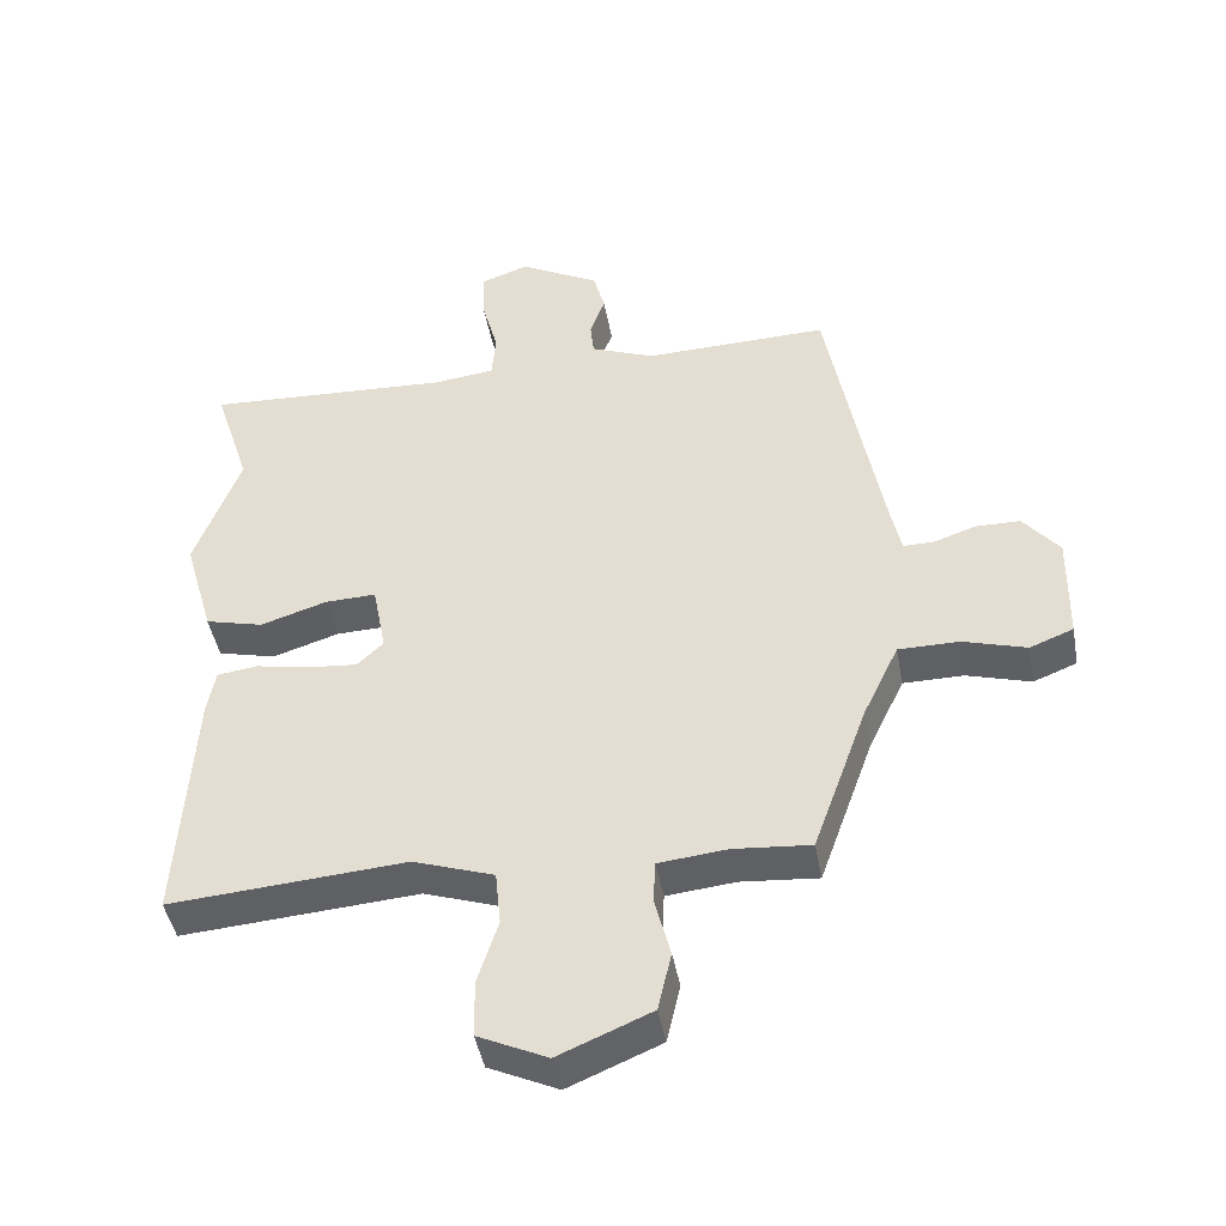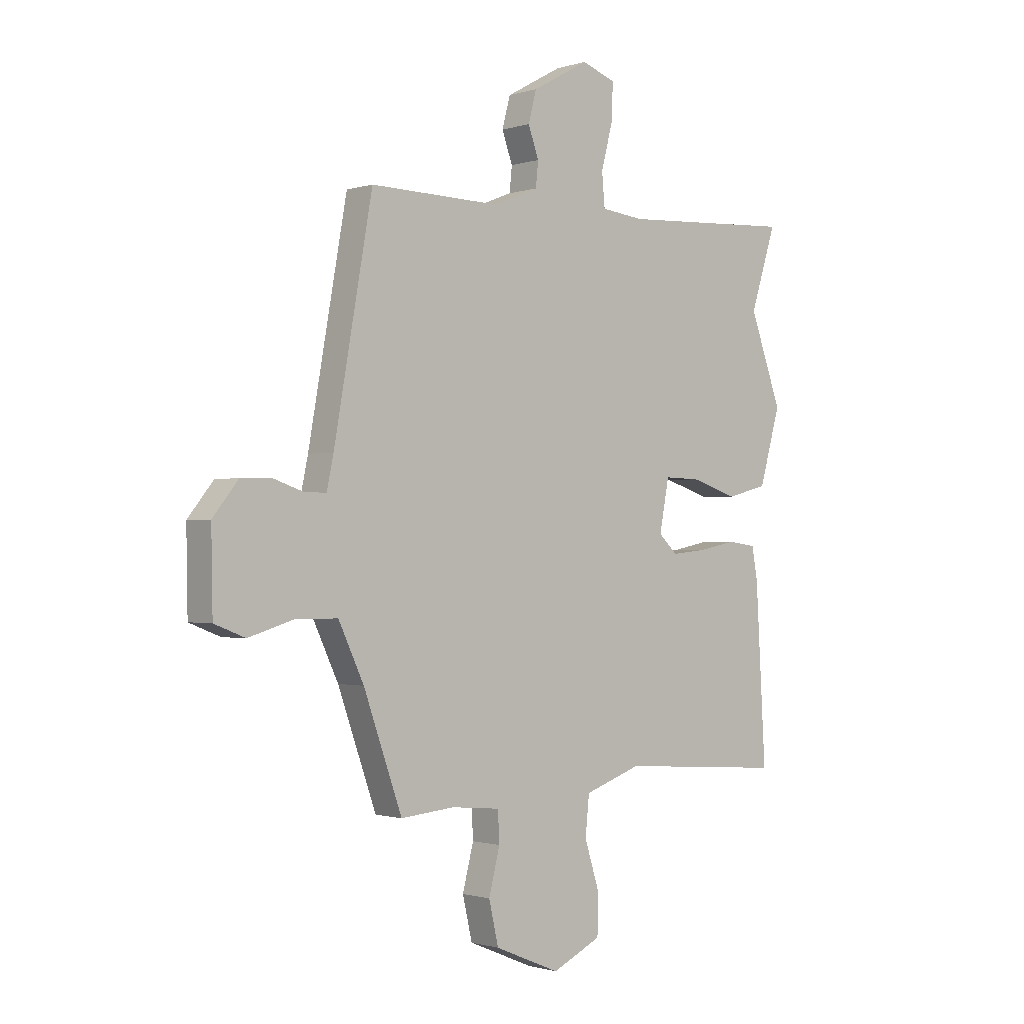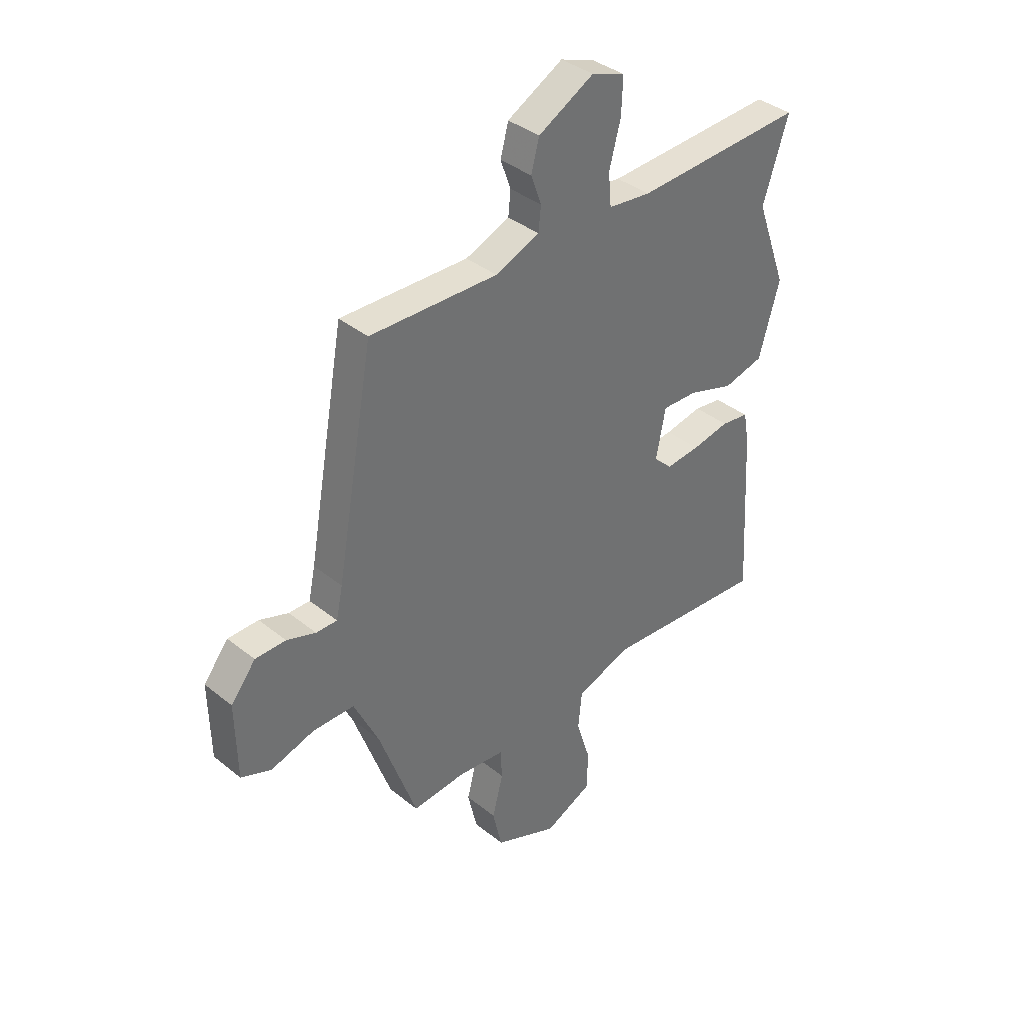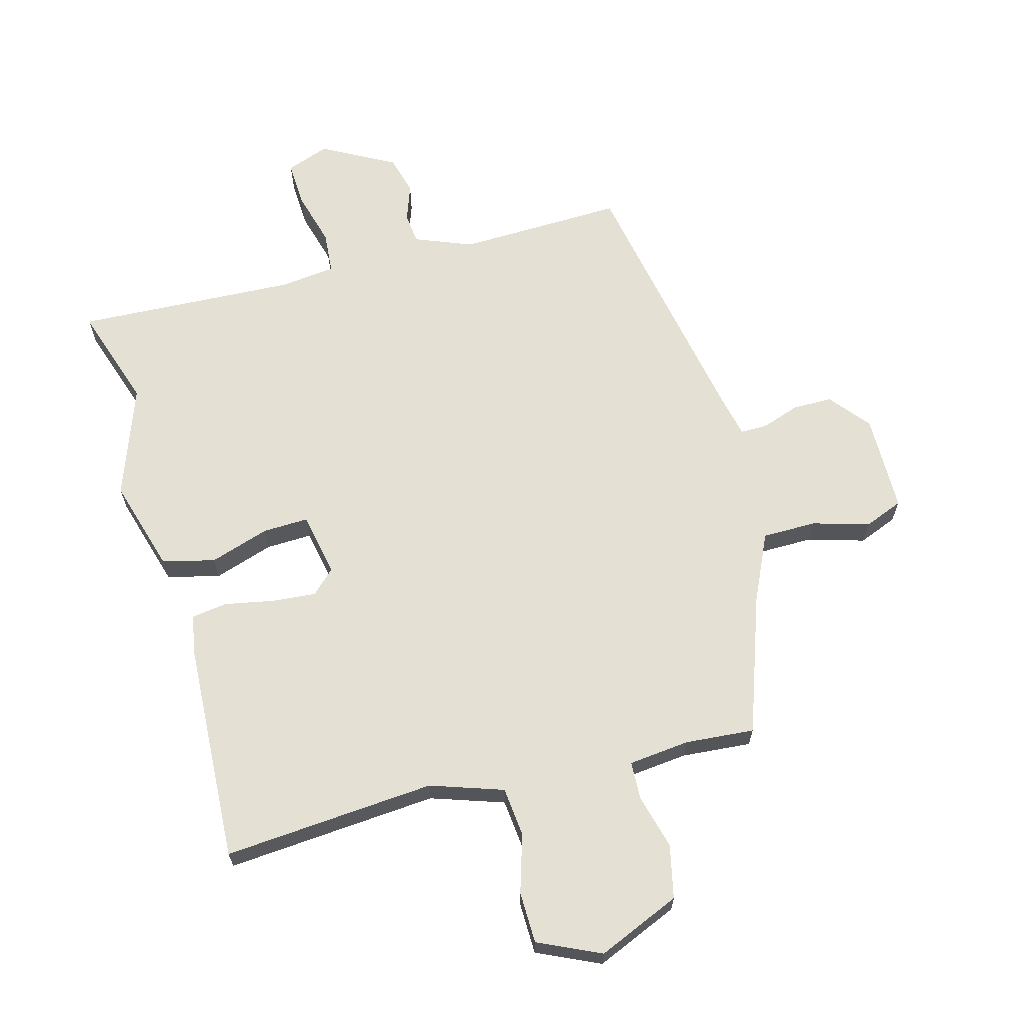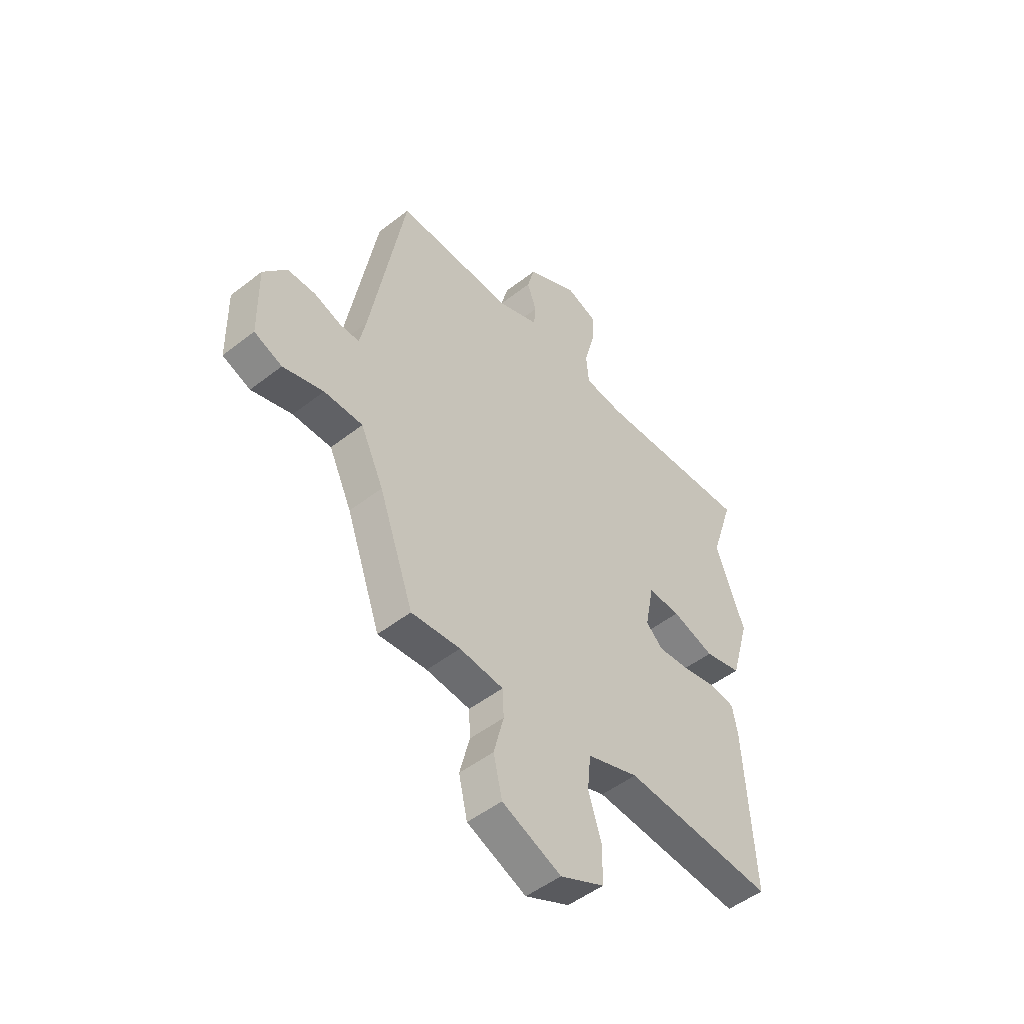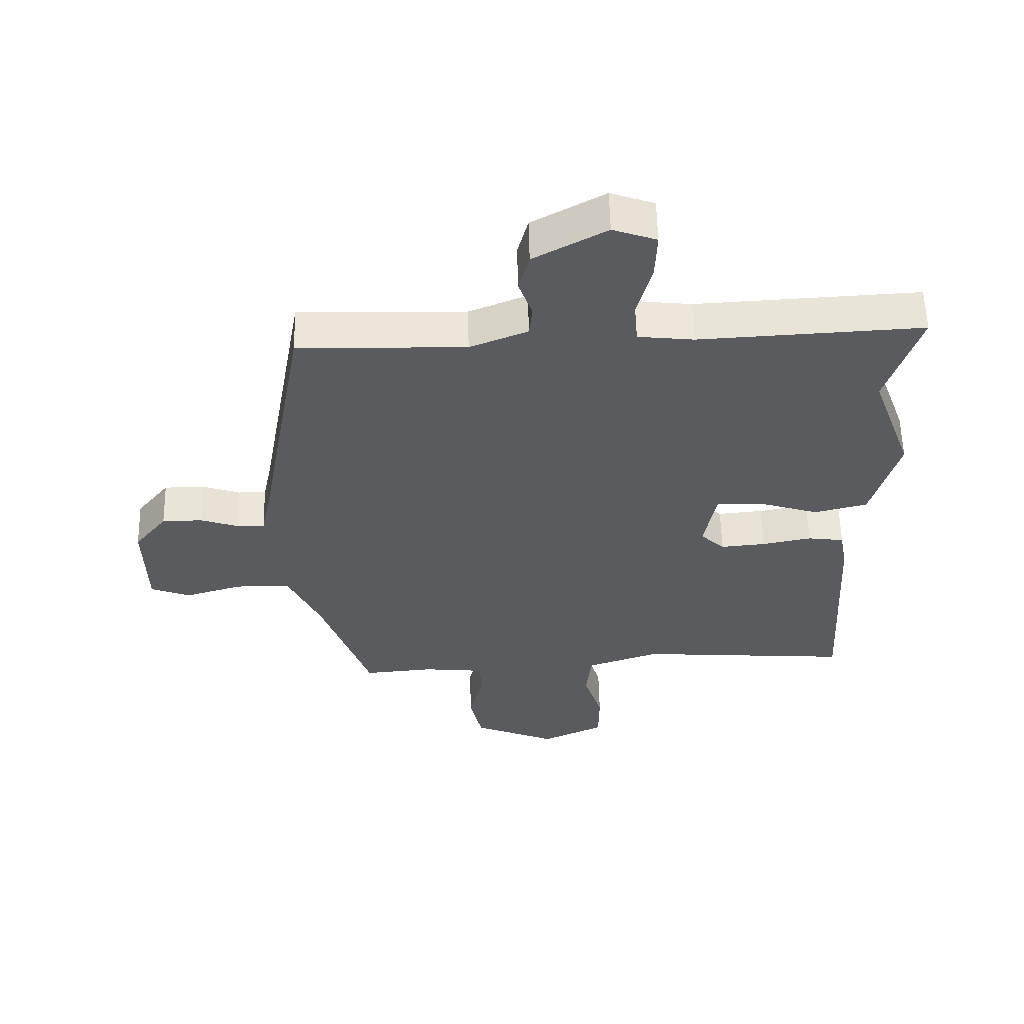
<metadata>
{"format":"obj","ext":"obj","renderer":"f3d","projection":"perspective","resolution":1024,"background":"white","views":[{"elev":-44.8,"azim":-169.7,"up":"+Z"},{"elev":-1.0,"azim":-41.6,"up":"+Z"},{"elev":37.4,"azim":-44.1,"up":"+Z"},{"elev":65.3,"azim":164.4,"up":"+Y"},{"elev":-49.9,"azim":-49.3,"up":"+Z"},{"elev":57.3,"azim":-1.3,"up":"+Z"}]}
</metadata>
<code>
v -0.465 0.07 0.545
v -0.193 0.07 0.539
v -0.099 0.07 0.577
v -0.094 0.07 0.628
v -0.116 0.07 0.689
v -0.099 0.07 0.753
v 0.019 0.07 0.818
v 0.09 0.07 0.793
v 0.087 0.07 0.717
v 0.063 0.07 0.627
v 0.069 0.07 0.558
v 0.16 0.07 0.548
v 0.522 0.07 0.568
v 0.468 0.07 0.4
v 0.535 0.07 0.217
v 0.491 0.07 0.063
v 0.405 0.07 0.041
v 0.307 0.07 0.072
v 0.232 0.07 0.074
v 0.212 0.07 -0.031
v 0.251 0.07 -0.068
v 0.324 0.07 -0.061
v 0.404 0.07 -0.045
v 0.463 0.07 -0.053
v 0.475 0.07 -0.119
v 0.496 0.07 -0.481
v 0.148 0.07 -0.456
v 0.029 0.07 -0.497
v 0.021 0.07 -0.578
v 0.051 0.07 -0.673
v 0.05 0.07 -0.758
v -0.052 0.07 -0.806
v -0.188 0.07 -0.749
v -0.208 0.07 -0.662
v -0.185 0.07 -0.572
v -0.188 0.07 -0.509
v -0.289 0.07 -0.499
v -0.402 0.07 -0.509
v -0.482 0.07 -0.285
v -0.535 0.07 -0.173
v -0.624 0.07 -0.173
v -0.717 0.07 -0.201
v -0.781 0.07 -0.176
v -0.784 0.07 -0.014
v -0.731 0.07 0.052
v -0.666 0.07 0.053
v -0.604 0.07 0.032
v -0.559 0.07 0.032
v -0.545 0.07 0.098
v -0.465 0 0.545
v -0.193 0 0.539
v -0.099 0 0.577
v -0.094 0 0.628
v -0.116 0 0.689
v -0.099 0 0.753
v 0.019 0 0.818
v 0.09 0 0.793
v 0.087 0 0.717
v 0.063 0 0.627
v 0.069 0 0.558
v 0.16 0 0.548
v 0.522 0 0.568
v 0.468 0 0.4
v 0.535 0 0.217
v 0.491 0 0.063
v 0.405 0 0.041
v 0.307 0 0.072
v 0.232 0 0.074
v 0.212 0 -0.031
v 0.251 0 -0.068
v 0.324 0 -0.061
v 0.404 0 -0.045
v 0.463 0 -0.053
v 0.475 0 -0.119
v 0.496 0 -0.481
v 0.148 0 -0.456
v 0.029 0 -0.497
v 0.021 0 -0.578
v 0.051 0 -0.673
v 0.05 0 -0.758
v -0.052 0 -0.806
v -0.188 0 -0.749
v -0.208 0 -0.662
v -0.185 0 -0.572
v -0.188 0 -0.509
v -0.289 0 -0.499
v -0.402 0 -0.509
v -0.482 0 -0.285
v -0.535 0 -0.173
v -0.624 0 -0.173
v -0.717 0 -0.201
v -0.781 0 -0.176
v -0.784 0 -0.014
v -0.731 0 0.052
v -0.666 0 0.053
v -0.604 0 0.032
v -0.559 0 0.032
v -0.545 0 0.098
f 45 46 47
f 44 45 47
f 43 44 47
f 42 43 47
f 41 42 47
f 40 41 47 48
f 39 40 48 49
f 49 1 2
f 39 49 2
f 38 39 2
f 37 38 2
f 33 34 35
f 32 33 35
f 31 32 35
f 30 31 35
f 29 30 35
f 28 29 35 36
f 37 2 3
f 36 37 3
f 28 36 3
f 27 28 3
f 25 26 27
f 24 25 27
f 23 24 27
f 22 23 27
f 16 17 18
f 15 16 18
f 14 15 18
f 14 18 19
f 13 14 19
f 12 13 19
f 11 12 19 20
f 8 9 10
f 7 8 10
f 6 7 10
f 5 6 10
f 4 5 10
f 4 10 11
f 3 4 11 20
f 21 22 27
f 20 21 27
f 3 20 27
f 96 95 94
f 96 94 93
f 96 93 92
f 96 92 91
f 96 91 90
f 97 96 90 89
f 98 97 89 88
f 51 50 98
f 51 98 88
f 51 88 87
f 51 87 86
f 84 83 82
f 84 82 81
f 84 81 80
f 84 80 79
f 84 79 78
f 85 84 78 77
f 52 51 86
f 52 86 85
f 52 85 77
f 52 77 76
f 76 75 74
f 76 74 73
f 76 73 72
f 76 72 71
f 67 66 65
f 67 65 64
f 67 64 63
f 68 67 63
f 68 63 62
f 68 62 61
f 69 68 61 60
f 59 58 57
f 59 57 56
f 59 56 55
f 59 55 54
f 59 54 53
f 60 59 53
f 69 60 53 52
f 76 71 70
f 76 70 69
f 76 69 52
f 1 50 51 2
f 2 51 52 3
f 3 52 53 4
f 4 53 54 5
f 5 54 55 6
f 6 55 56 7
f 7 56 57 8
f 8 57 58 9
f 9 58 59 10
f 10 59 60 11
f 11 60 61 12
f 12 61 62 13
f 13 62 63 14
f 14 63 64 15
f 15 64 65 16
f 16 65 66 17
f 17 66 67 18
f 18 67 68 19
f 19 68 69 20
f 20 69 70 21
f 21 70 71 22
f 22 71 72 23
f 23 72 73 24
f 24 73 74 25
f 25 74 75 26
f 26 75 76 27
f 27 76 77 28
f 28 77 78 29
f 29 78 79 30
f 30 79 80 31
f 31 80 81 32
f 32 81 82 33
f 33 82 83 34
f 34 83 84 35
f 35 84 85 36
f 36 85 86 37
f 37 86 87 38
f 38 87 88 39
f 39 88 89 40
f 40 89 90 41
f 41 90 91 42
f 42 91 92 43
f 43 92 93 44
f 44 93 94 45
f 45 94 95 46
f 46 95 96 47
f 47 96 97 48
f 48 97 98 49
f 49 98 50 1

</code>
